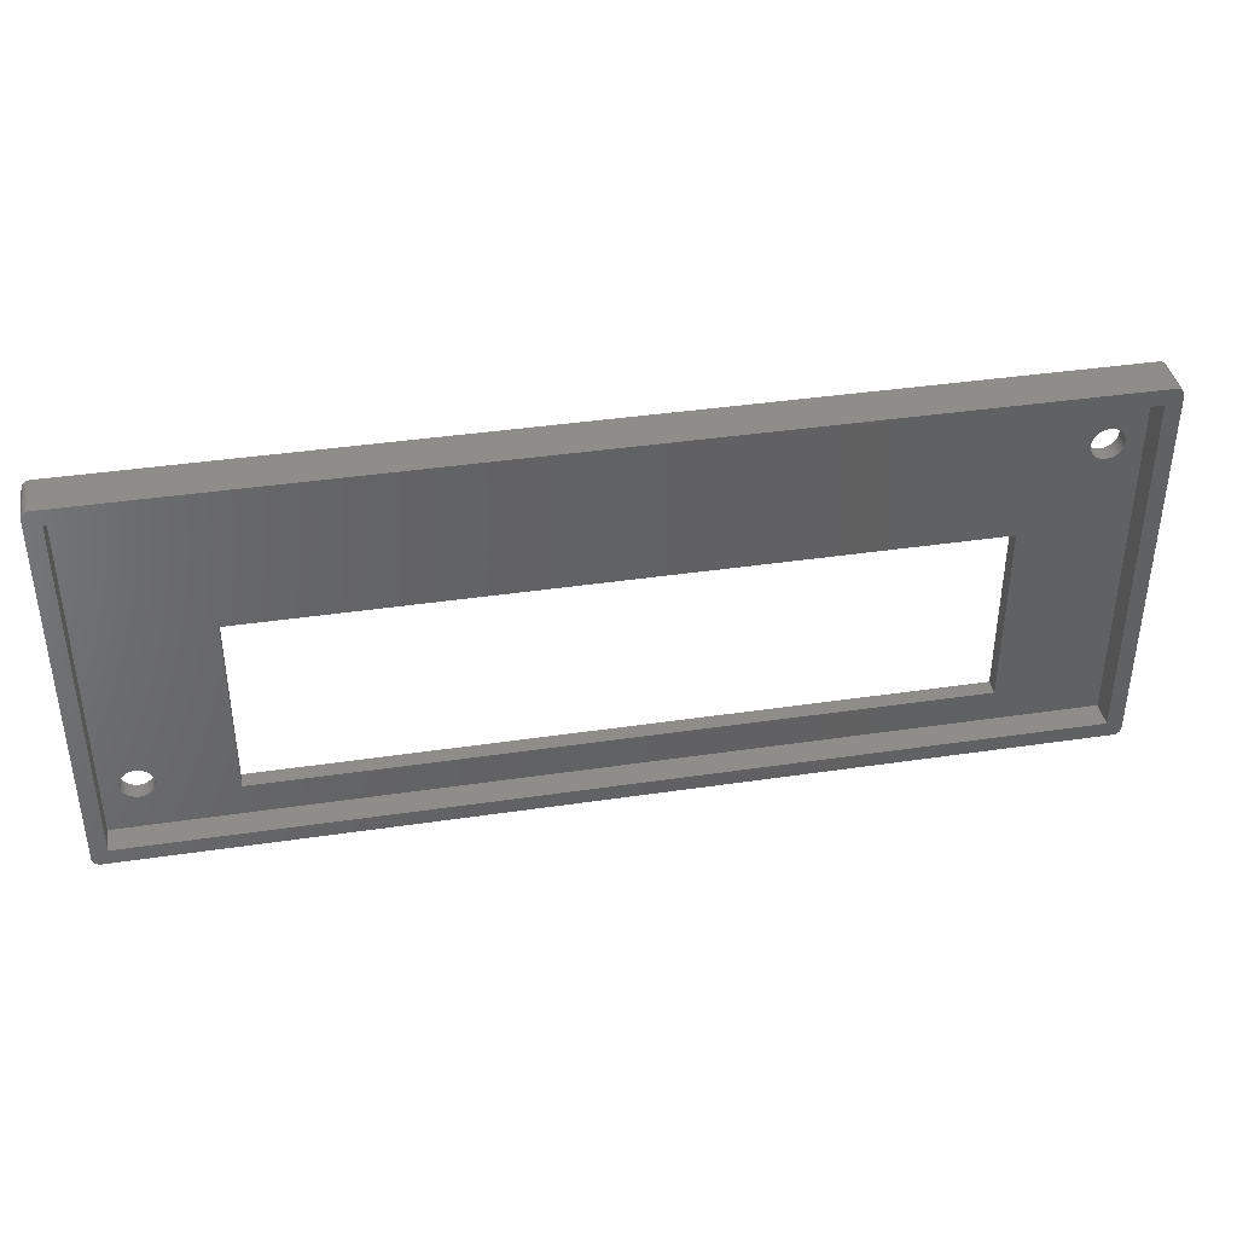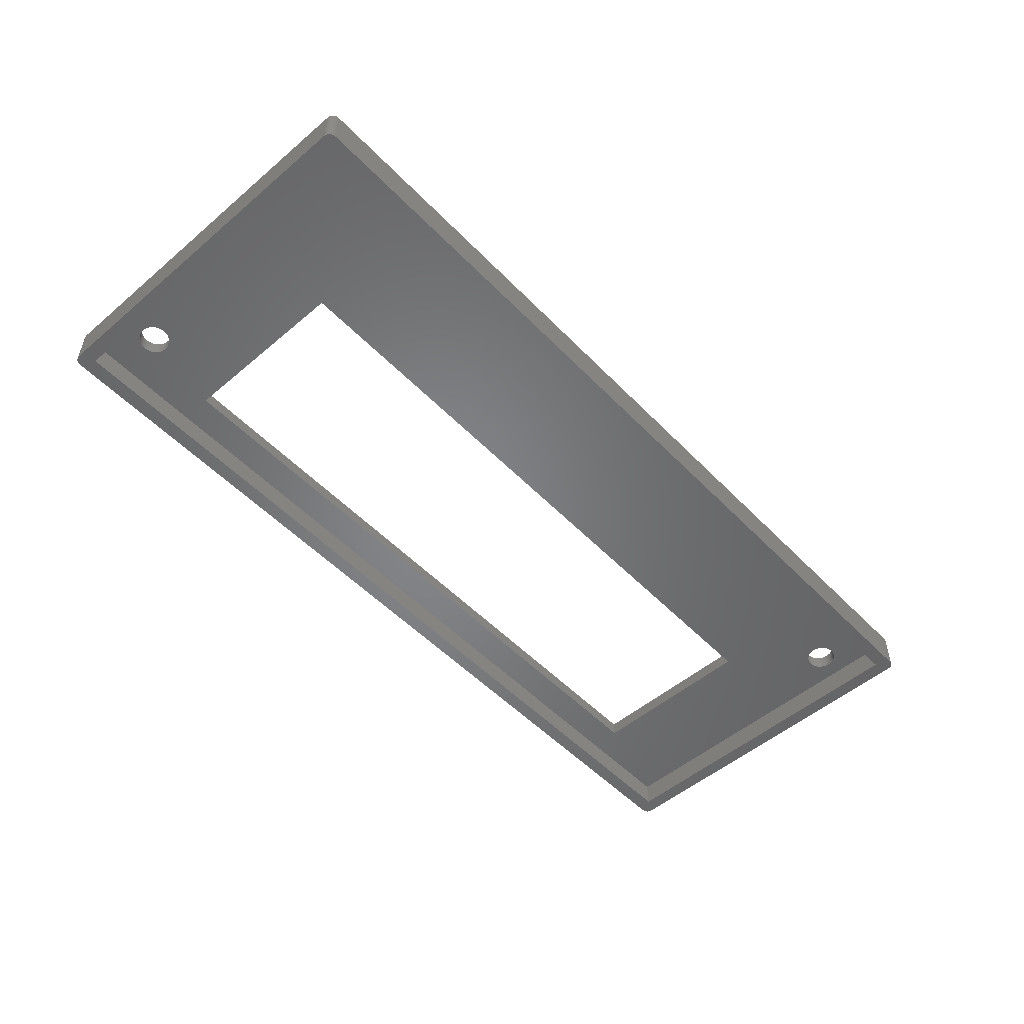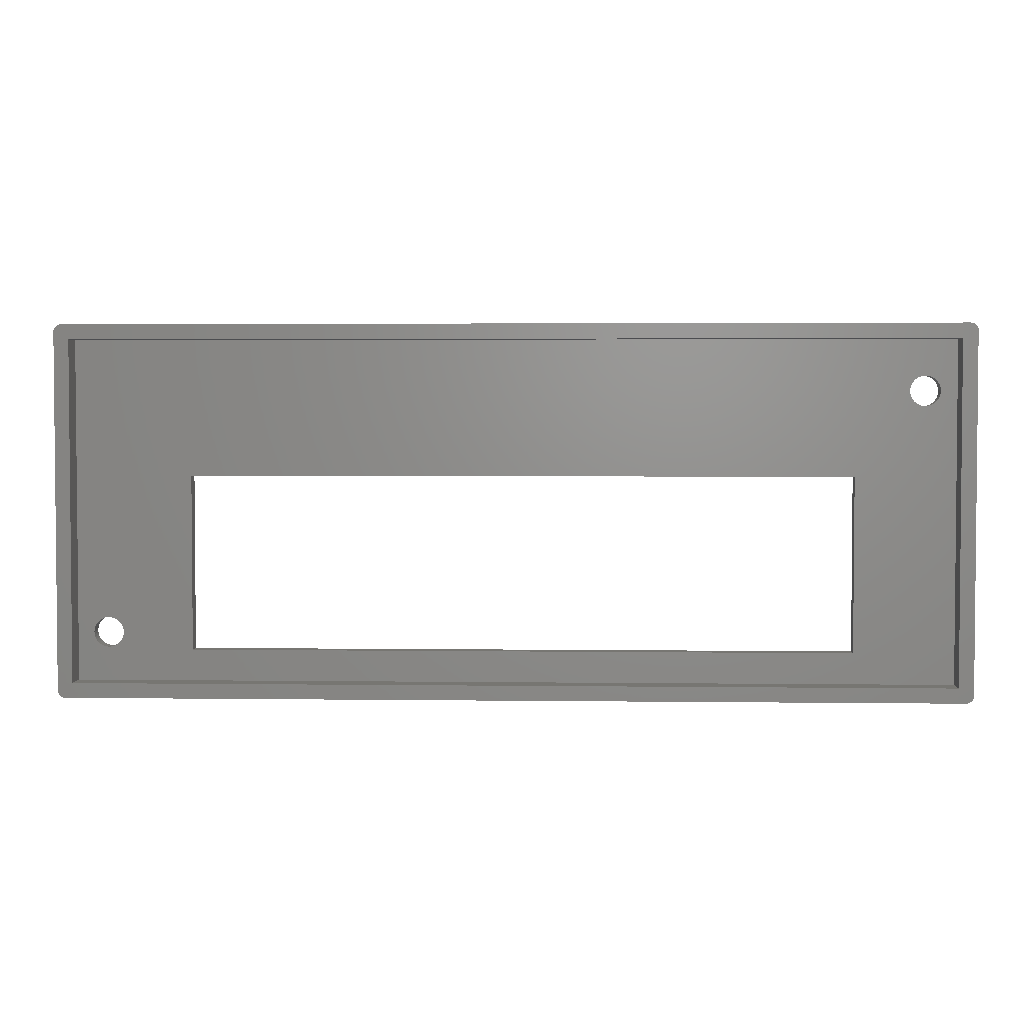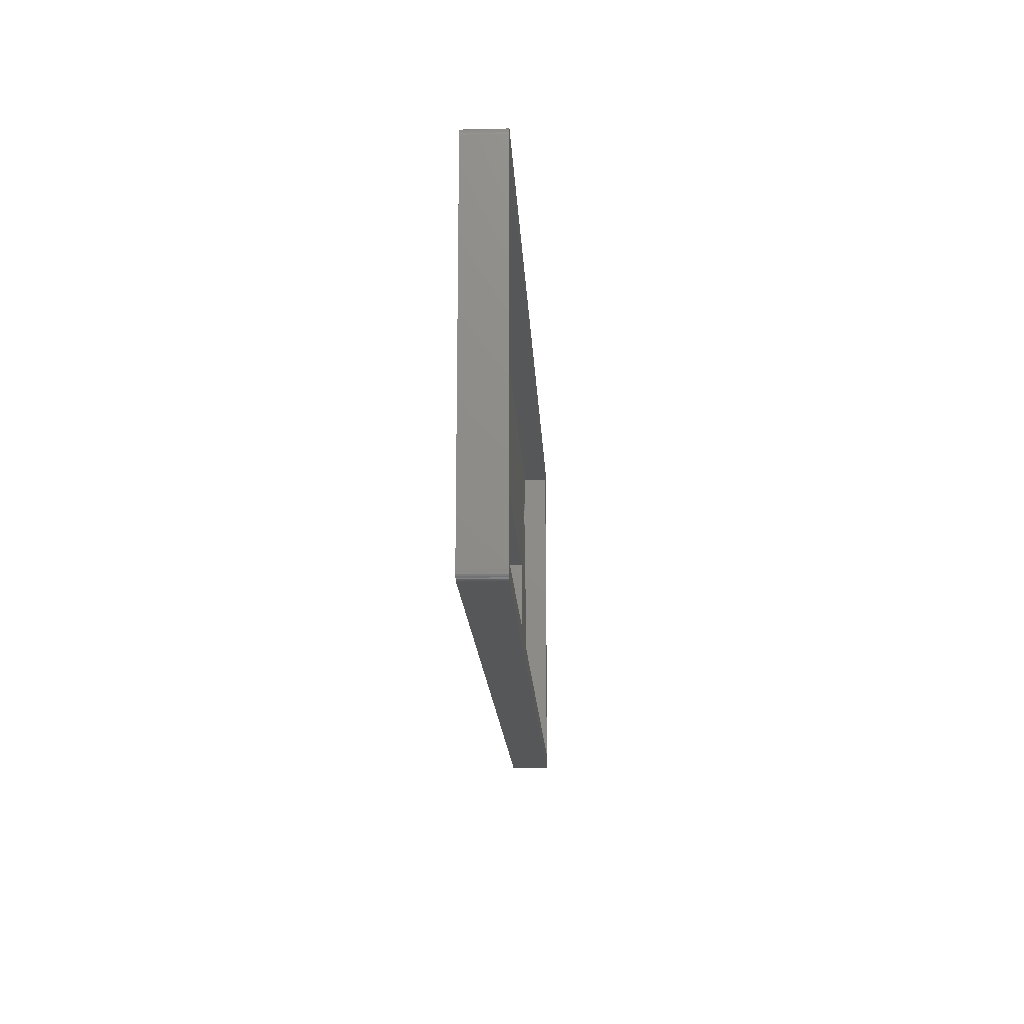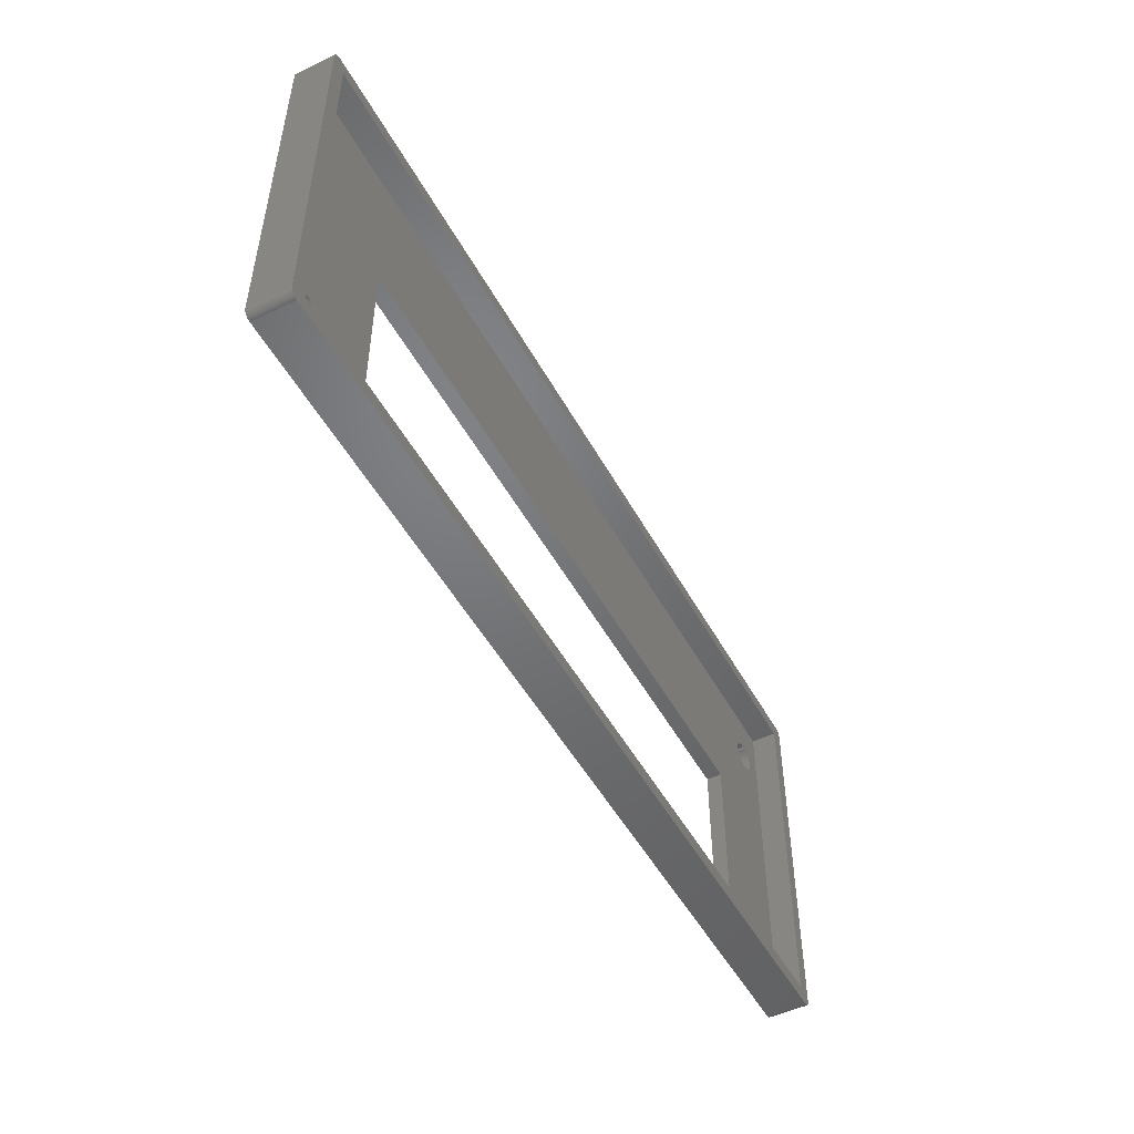
<metadata>
{"format":"stl","ext":"stl","renderer":"f3d","projection":"perspective","resolution":1024,"background":"white","views":[{"elev":39.7,"azim":169.6,"up":"+Y"},{"elev":-52.3,"azim":132.4,"up":"+Z"},{"elev":3.0,"azim":-177.5,"up":"+Y"},{"elev":-16.5,"azim":92.8,"up":"+Y"},{"elev":-49.9,"azim":117.9,"up":"+Y"}]}
</metadata>
<code>
# stl→obj: 244 verts, 496 faces
v -8.765 33.52 8
v -8.783 33.36 8
v -8.783 33.36 12
v -8.765 33.52 12
v -8.709 33.69 8
v -8.709 33.69 12
v -8.626 33.82 8
v -8.626 33.82 12
v -8.528 33.93 8
v -8.528 33.93 12
v -8.411 34.01 8
v -8.411 34.01 12
v -8.285 34.07 8
v -8.285 34.07 12
v -8.157 34.1 8
v -8.157 34.1 12
v -8.033 34.11 8
v -8.033 34.11 12
v -8.783 -2.601 8
v -8.783 -2.601 12
v 81.85 34.11 8
v 81.85 34.11 12
v -8.596 -3.096 8
v -8.68 -2.98 8
v -8.739 -2.853 8
v -8.772 -2.726 8
v -8.033 -3.351 8
v -8.194 -3.334 8
v -8.357 -3.277 8
v -8.491 -3.195 8
v -7.283 -1.851 8
v -7.283 32.61 8
v 82.1 -3.308 8
v 81.97 -3.341 8
v 81.85 -3.351 8
v 82.34 -3.165 8
v 82.22 -3.249 8
v 81.1 -1.851 8
v 82.52 -2.926 8
v 82.44 -3.06 8
v 82.6 -2.601 8
v 82.58 -2.762 8
v 81.1 32.61 8
v 82.6 33.36 8
v 82.55 33.62 8
v 82.58 33.49 8
v 82.17 34.04 8
v 82.01 34.1 8
v 82.49 33.74 8
v 82.41 33.86 8
v 82.3 33.96 8
v -8.68 -2.98 12
v -8.596 -3.096 12
v -8.739 -2.853 12
v -8.772 -2.726 12
v -8.033 -3.351 12
v -8.357 -3.277 12
v -8.194 -3.334 12
v -8.491 -3.195 12
v 2.769 1.276 12
v -5.083 26.31 12
v -5.258 26.48 12
v -5.404 26.68 12
v -4.883 26.18 12
v -5.517 26.89 12
v -4.663 26.07 12
v 2.769 18.94 12
v -4.43 26 12
v -4.188 25.97 12
v -3.945 25.98 12
v -3.707 26.03 12
v -3.48 26.12 12
v -3.27 26.24 12
v -3.081 26.39 12
v -2.92 26.58 12
v -2.79 26.78 12
v -2.695 27 12
v -5.594 27.12 12
v -5.083 28.65 12
v -4.883 28.79 12
v -5.258 28.48 12
v -5.404 28.29 12
v -5.517 28.07 12
v -5.594 27.84 12
v -5.633 27.6 12
v -5.633 27.36 12
v -2.637 27.24 12
v -2.618 27.48 12
v -2.637 27.73 12
v -2.695 27.96 12
v -2.79 28.18 12
v -3.27 28.73 12
v -3.081 28.57 12
v -3.48 28.85 12
v -3.707 28.93 12
v -3.945 28.98 12
v -4.188 28.99 12
v -4.43 28.96 12
v -4.663 28.89 12
v 69.38 1.276 12
v 81.85 -3.351 12
v 82.1 -3.308 12
v 81.97 -3.341 12
v 77 1.885 12
v 76.82 2.053 12
v 76.68 2.247 12
v 77.2 1.747 12
v 76.56 2.462 12
v 77.42 1.642 12
v 82.34 -3.165 12
v 82.22 -3.249 12
v 76.49 2.693 12
v 77.65 1.575 12
v 76.45 2.933 12
v 77.89 1.546 12
v 82.52 -2.926 12
v 82.44 -3.06 12
v 76.45 3.176 12
v 78.13 1.555 12
v 76.49 3.416 12
v 78.37 1.604 12
v 82.6 -2.601 12
v 82.58 -2.762 12
v 76.56 3.646 12
v 78.6 1.69 12
v 76.68 3.861 12
v 78.81 1.812 12
v 76.82 4.056 12
v 79 1.965 12
v 79.16 2.147 12
v 79.29 2.353 12
v 79.39 2.576 12
v 79.44 2.812 12
v 79.46 3.054 12
v 79.44 3.297 12
v 79.39 3.533 12
v 69.38 18.94 12
v 78.37 4.505 12
v 78.6 4.419 12
v 78.13 4.553 12
v 77.89 4.563 12
v 77.65 4.534 12
v 77.42 4.466 12
v 77.2 4.362 12
v 77 4.224 12
v -2.92 28.39 12
v 82.6 33.36 12
v 79.29 3.756 12
v 79.16 3.961 12
v 79 4.143 12
v 78.81 4.297 12
v 82.55 33.62 12
v 82.58 33.49 12
v 82.17 34.04 12
v 82.01 34.1 12
v 82.49 33.74 12
v 82.41 33.86 12
v 82.3 33.96 12
v -7.283 -1.851 10.5
v 81.1 -1.851 10.5
v 81.1 32.61 10.5
v -7.283 32.61 10.5
v 2.769 18.94 10.5
v 2.769 1.276 10.5
v 69.38 1.276 10.5
v 69.38 18.94 10.5
v 79.46 3.054 10.5
v 79.44 3.297 10.5
v 79.39 3.533 10.5
v 79.29 3.756 10.5
v 79.16 3.961 10.5
v 79 4.143 10.5
v 78.81 4.297 10.5
v 78.6 4.419 10.5
v 78.37 4.505 10.5
v 78.13 4.553 10.5
v 77.89 4.563 10.5
v 77.65 4.534 10.5
v 77.42 4.466 10.5
v 77.2 4.362 10.5
v 77 4.224 10.5
v 76.82 4.056 10.5
v 76.68 3.861 10.5
v 76.56 3.646 10.5
v 76.49 3.416 10.5
v 76.45 3.176 10.5
v 76.45 2.933 10.5
v 76.49 2.693 10.5
v 76.56 2.462 10.5
v 76.68 2.247 10.5
v 76.82 2.053 10.5
v 77 1.885 10.5
v 77.2 1.747 10.5
v 77.42 1.642 10.5
v 77.65 1.575 10.5
v 77.89 1.546 10.5
v 78.13 1.555 10.5
v 78.37 1.604 10.5
v 78.6 1.69 10.5
v 78.81 1.812 10.5
v 79 1.965 10.5
v 79.16 2.147 10.5
v 79.29 2.353 10.5
v 79.39 2.576 10.5
v 79.44 2.812 10.5
v -2.618 27.48 10.5
v -2.637 27.73 10.5
v -2.695 27.96 10.5
v -2.79 28.18 10.5
v -2.92 28.39 10.5
v -3.081 28.57 10.5
v -3.27 28.73 10.5
v -3.48 28.85 10.5
v -3.707 28.93 10.5
v -3.945 28.98 10.5
v -4.188 28.99 10.5
v -4.43 28.96 10.5
v -4.663 28.89 10.5
v -4.883 28.79 10.5
v -5.083 28.65 10.5
v -5.258 28.48 10.5
v -5.404 28.29 10.5
v -5.517 28.07 10.5
v -5.594 27.84 10.5
v -5.633 27.6 10.5
v -5.633 27.36 10.5
v -5.594 27.12 10.5
v -5.517 26.89 10.5
v -5.404 26.68 10.5
v -5.258 26.48 10.5
v -5.083 26.31 10.5
v -4.883 26.18 10.5
v -4.663 26.07 10.5
v -4.43 26 10.5
v -4.188 25.97 10.5
v -3.945 25.98 10.5
v -3.707 26.03 10.5
v -3.48 26.12 10.5
v -3.27 26.24 10.5
v -3.081 26.39 10.5
v -2.92 26.58 10.5
v -2.79 26.78 10.5
v -2.695 27 10.5
v -2.637 27.24 10.5
f 1 2 3
f 1 3 4
f 5 4 6
f 5 1 4
f 7 6 8
f 7 5 6
f 9 8 10
f 9 7 8
f 11 10 12
f 11 9 10
f 13 12 14
f 13 11 12
f 15 14 16
f 15 13 14
f 17 16 18
f 17 15 16
f 3 19 20
f 2 19 3
f 21 17 18
f 21 18 22
f 19 23 24
f 19 24 25
f 19 25 26
f 27 28 29
f 27 29 30
f 27 30 23
f 27 23 19
f 31 27 19
f 5 2 1
f 7 2 5
f 32 19 2
f 32 31 19
f 11 7 9
f 15 11 13
f 17 2 7
f 17 32 2
f 17 7 11
f 17 11 15
f 33 34 35
f 36 37 33
f 36 33 35
f 38 35 27
f 38 27 31
f 39 40 36
f 41 42 39
f 41 39 36
f 41 35 38
f 41 36 35
f 21 43 32
f 21 32 17
f 44 41 38
f 44 38 43
f 44 43 21
f 45 46 44
f 47 44 21
f 47 21 48
f 49 45 44
f 50 44 47
f 50 49 44
f 50 47 51
f 20 52 53
f 20 54 52
f 20 55 54
f 56 57 58
f 56 59 57
f 56 53 59
f 56 20 53
f 60 20 56
f 61 62 20
f 63 20 62
f 64 61 20
f 65 20 63
f 66 64 20
f 67 68 66
f 67 20 60
f 67 66 20
f 69 68 67
f 70 69 67
f 71 70 67
f 72 71 67
f 73 72 67
f 74 73 67
f 75 74 67
f 76 75 67
f 77 76 67
f 3 65 78
f 3 20 65
f 3 79 80
f 3 81 79
f 3 82 81
f 3 83 82
f 3 84 83
f 3 85 84
f 3 86 85
f 3 78 86
f 87 77 67
f 88 87 67
f 6 4 3
f 89 88 67
f 8 6 3
f 90 89 67
f 91 90 67
f 12 10 8
f 16 14 12
f 18 8 3
f 18 16 12
f 18 12 8
f 18 3 80
f 18 92 93
f 18 94 92
f 18 95 94
f 18 96 95
f 18 97 96
f 18 98 97
f 18 99 98
f 18 80 99
f 100 60 56
f 101 100 56
f 102 101 103
f 104 105 100
f 106 100 105
f 107 104 100
f 108 100 106
f 109 100 101
f 109 107 100
f 110 102 111
f 110 101 102
f 112 100 108
f 113 109 101
f 114 100 112
f 115 113 101
f 116 110 117
f 118 100 114
f 119 115 101
f 120 100 118
f 121 119 101
f 122 116 123
f 122 101 110
f 122 110 116
f 124 100 120
f 125 101 122
f 125 121 101
f 126 100 124
f 127 125 122
f 128 100 126
f 129 127 122
f 130 129 122
f 131 130 122
f 132 131 122
f 133 132 122
f 134 133 122
f 135 134 122
f 136 135 122
f 137 138 139
f 137 140 138
f 137 141 140
f 137 142 141
f 137 143 142
f 137 144 143
f 137 145 144
f 137 128 145
f 137 91 67
f 137 146 91
f 137 100 128
f 22 146 137
f 22 93 146
f 147 136 122
f 147 22 137
f 147 148 136
f 147 149 148
f 147 150 149
f 147 151 150
f 147 139 151
f 147 137 139
f 152 147 153
f 154 155 22
f 154 22 147
f 156 147 152
f 157 158 154
f 157 154 147
f 157 147 156
f 22 18 93
f 28 27 56
f 28 56 58
f 29 58 57
f 29 28 58
f 30 57 59
f 30 29 57
f 23 59 53
f 23 30 59
f 24 53 52
f 24 23 53
f 25 52 54
f 25 24 52
f 26 54 55
f 26 25 54
f 19 55 20
f 19 26 55
f 48 21 22
f 48 22 155
f 47 155 154
f 47 48 155
f 51 154 158
f 51 47 154
f 50 158 157
f 50 51 158
f 49 157 156
f 49 50 157
f 45 156 152
f 45 49 156
f 46 152 153
f 46 45 152
f 44 153 147
f 44 46 153
f 27 35 101
f 27 101 56
f 41 44 147
f 41 147 122
f 42 41 122
f 42 122 123
f 39 123 116
f 39 42 123
f 40 116 117
f 40 39 116
f 36 117 110
f 36 40 117
f 37 110 111
f 37 36 110
f 33 111 102
f 33 37 111
f 34 102 103
f 34 33 102
f 35 103 101
f 35 34 103
f 38 31 159
f 38 159 160
f 43 38 160
f 43 160 161
f 32 43 161
f 32 161 162
f 31 32 162
f 31 162 159
f 163 60 164
f 163 67 60
f 60 100 165
f 164 60 165
f 165 137 166
f 165 100 137
f 137 67 163
f 166 137 163
f 135 167 134
f 135 168 167
f 136 169 168
f 136 168 135
f 148 170 169
f 148 169 136
f 149 171 170
f 149 170 148
f 150 171 149
f 150 172 171
f 151 172 150
f 151 173 172
f 139 173 151
f 139 174 173
f 138 174 139
f 138 175 174
f 138 176 175
f 140 176 138
f 140 177 176
f 141 177 140
f 142 177 141
f 142 178 177
f 143 178 142
f 143 179 178
f 144 179 143
f 144 180 179
f 144 181 180
f 145 181 144
f 128 181 145
f 128 182 181
f 126 182 128
f 126 183 182
f 126 184 183
f 124 184 126
f 120 184 124
f 120 185 184
f 120 186 185
f 118 186 120
f 118 187 186
f 114 187 118
f 112 188 187
f 112 187 114
f 108 188 112
f 108 189 188
f 106 190 189
f 106 191 190
f 106 189 108
f 105 191 106
f 104 192 191
f 104 193 192
f 104 191 105
f 107 193 104
f 109 194 193
f 109 193 107
f 113 195 194
f 113 194 109
f 115 196 195
f 115 195 113
f 119 196 115
f 119 197 196
f 121 197 119
f 121 198 197
f 121 199 198
f 125 199 121
f 127 199 125
f 127 200 199
f 127 201 200
f 129 201 127
f 130 201 129
f 130 202 201
f 131 202 130
f 131 203 202
f 131 204 203
f 132 204 131
f 133 204 132
f 133 205 204
f 134 205 133
f 134 167 205
f 89 206 88
f 89 207 206
f 90 208 207
f 90 207 89
f 91 209 208
f 91 208 90
f 146 210 209
f 146 209 91
f 93 210 146
f 93 211 210
f 92 211 93
f 92 212 211
f 94 212 92
f 94 213 212
f 95 213 94
f 95 214 213
f 95 215 214
f 96 215 95
f 96 216 215
f 97 216 96
f 98 216 97
f 98 217 216
f 99 217 98
f 99 218 217
f 80 218 99
f 80 219 218
f 80 220 219
f 79 220 80
f 81 220 79
f 81 221 220
f 82 221 81
f 82 222 221
f 82 223 222
f 83 223 82
f 84 223 83
f 84 224 223
f 84 225 224
f 85 225 84
f 85 226 225
f 86 226 85
f 78 227 226
f 78 226 86
f 65 227 78
f 65 228 227
f 63 229 228
f 63 230 229
f 63 228 65
f 62 230 63
f 61 231 230
f 61 232 231
f 61 230 62
f 64 232 61
f 66 233 232
f 66 232 64
f 68 234 233
f 68 233 66
f 69 235 234
f 69 234 68
f 70 235 69
f 70 236 235
f 71 236 70
f 71 237 236
f 71 238 237
f 72 238 71
f 73 238 72
f 73 239 238
f 73 240 239
f 74 240 73
f 75 240 74
f 75 241 240
f 76 241 75
f 76 242 241
f 76 243 242
f 77 243 76
f 87 243 77
f 87 244 243
f 88 244 87
f 88 206 244
f 231 159 230
f 229 230 159
f 232 159 231
f 228 229 159
f 233 159 232
f 227 228 159
f 163 159 233
f 163 233 234
f 163 164 159
f 235 163 234
f 236 163 235
f 237 163 236
f 238 163 237
f 239 163 238
f 240 163 239
f 241 163 240
f 242 163 241
f 243 163 242
f 244 163 243
f 206 163 244
f 207 163 206
f 208 163 207
f 162 227 159
f 162 214 215
f 162 215 216
f 162 216 217
f 162 217 218
f 162 218 219
f 162 219 220
f 162 220 221
f 162 221 222
f 162 222 223
f 162 223 224
f 162 224 225
f 162 225 226
f 162 226 227
f 213 214 162
f 209 163 208
f 212 213 162
f 211 212 162
f 165 159 164
f 192 165 191
f 190 191 165
f 193 165 192
f 189 190 165
f 194 165 193
f 188 189 165
f 160 194 195
f 160 159 165
f 160 165 194
f 187 188 165
f 196 160 195
f 186 187 165
f 197 160 196
f 185 186 165
f 198 160 197
f 184 185 165
f 199 160 198
f 183 184 165
f 200 160 199
f 182 183 165
f 201 160 200
f 202 160 201
f 203 160 202
f 204 160 203
f 205 160 204
f 167 160 205
f 168 160 167
f 169 160 168
f 166 182 165
f 166 174 175
f 166 175 176
f 166 176 177
f 166 177 178
f 166 178 179
f 166 179 180
f 166 180 181
f 166 181 182
f 166 209 210
f 166 163 209
f 161 169 170
f 161 170 171
f 161 171 172
f 161 166 210
f 161 172 173
f 161 173 174
f 161 160 169
f 161 174 166
f 161 210 211
f 161 211 162

</code>
